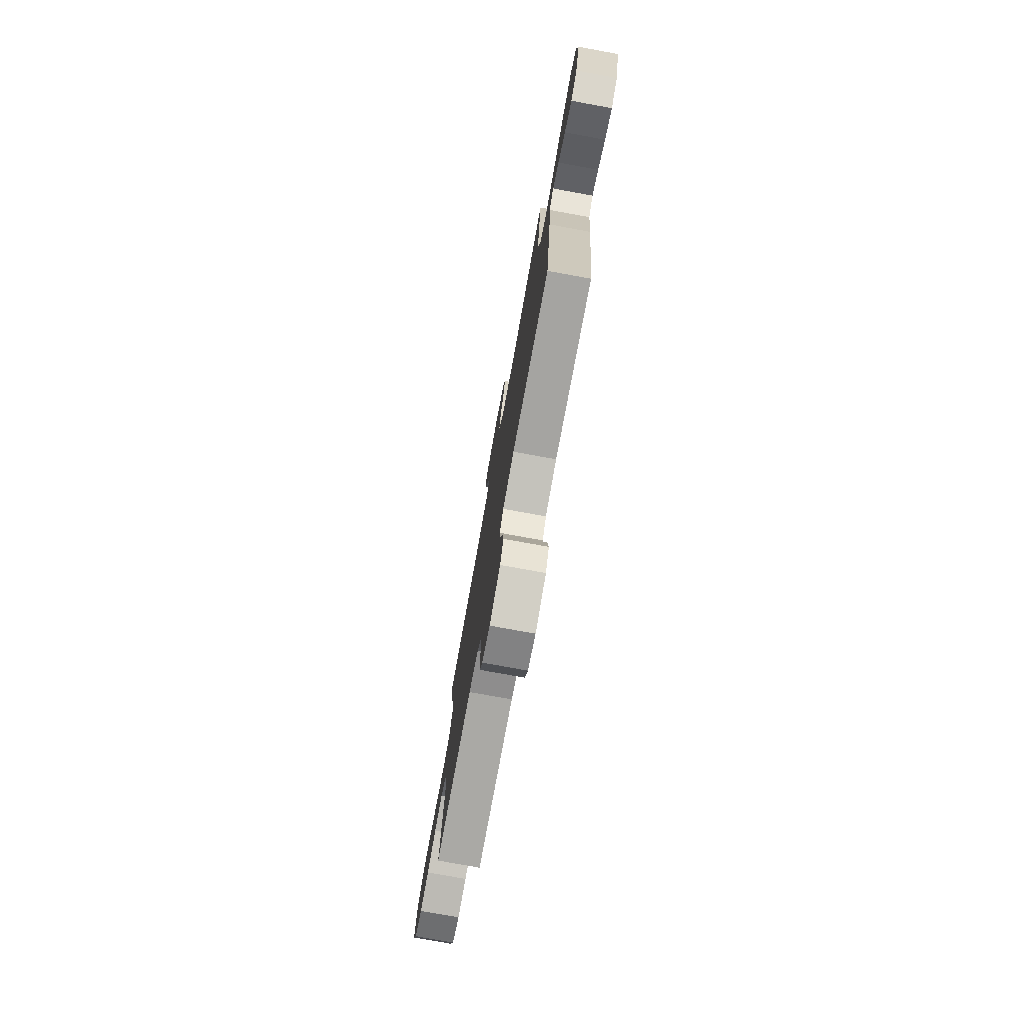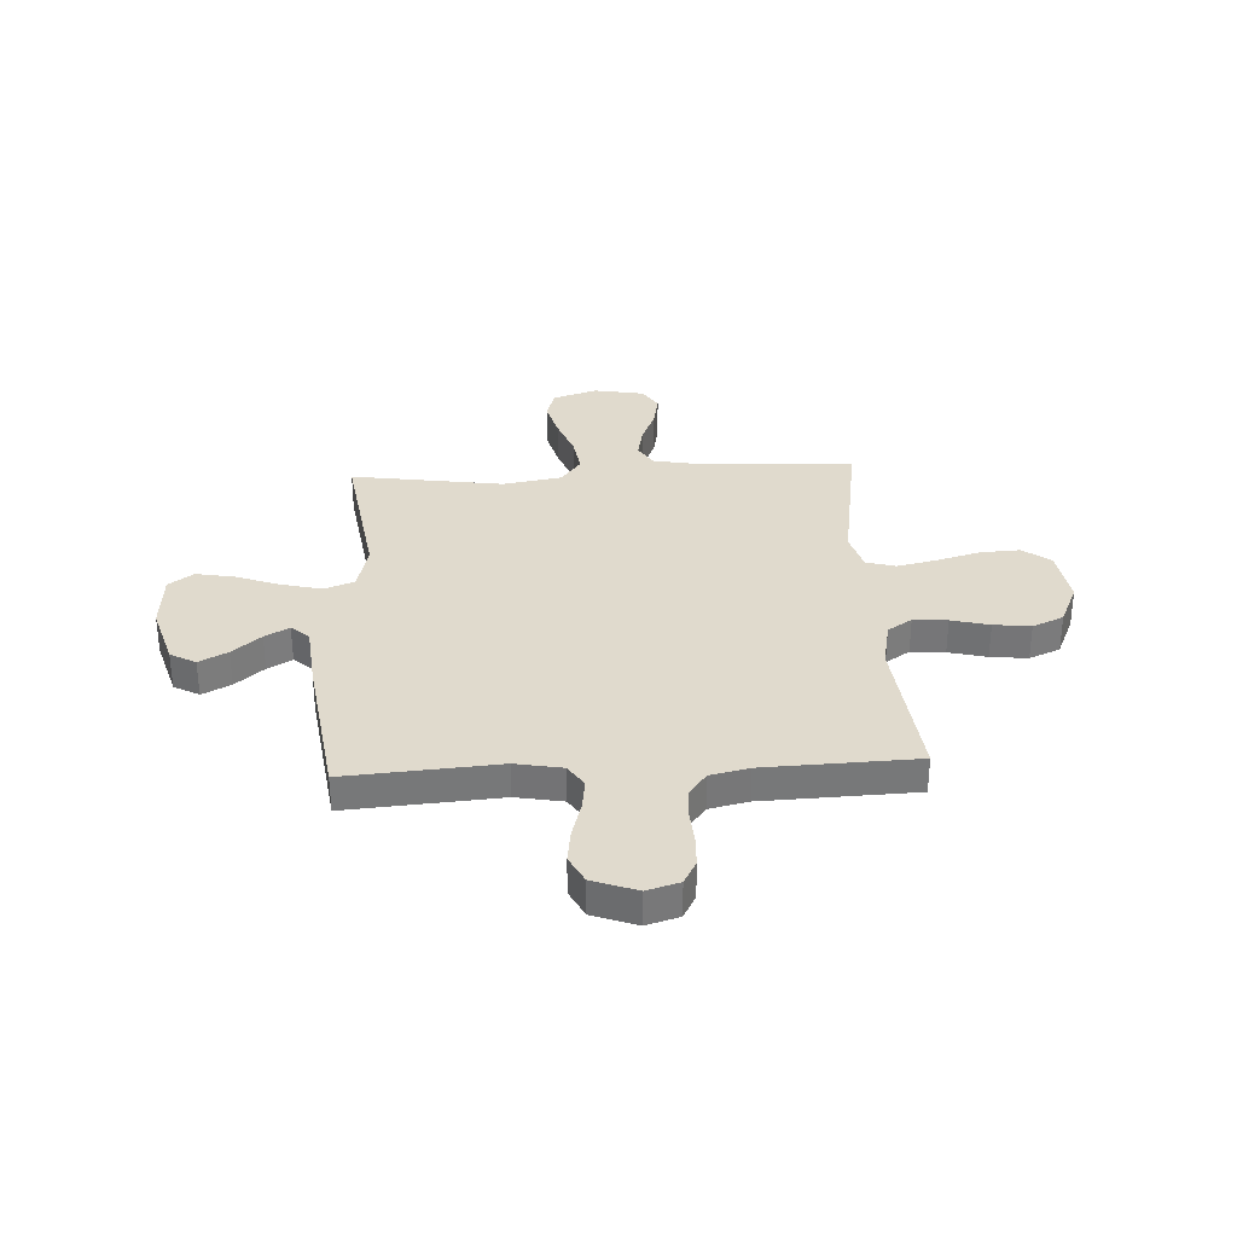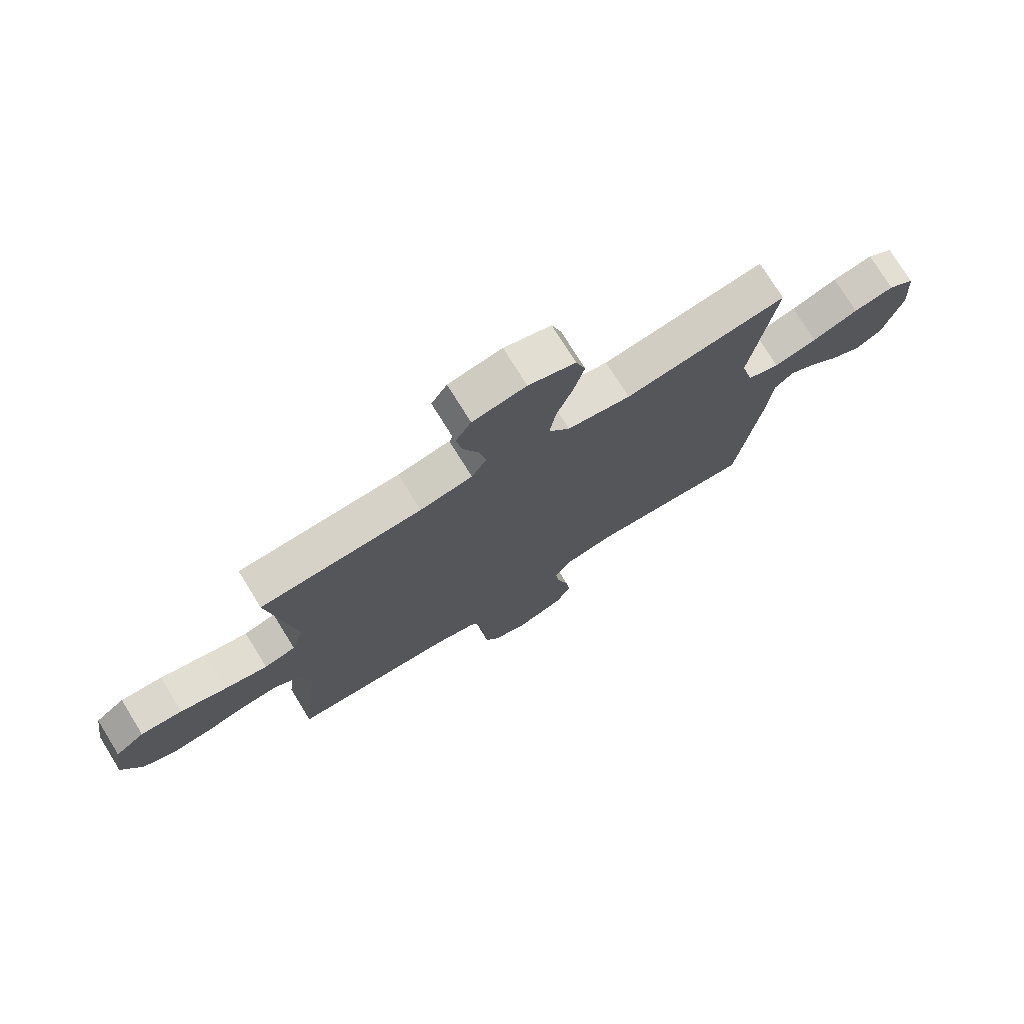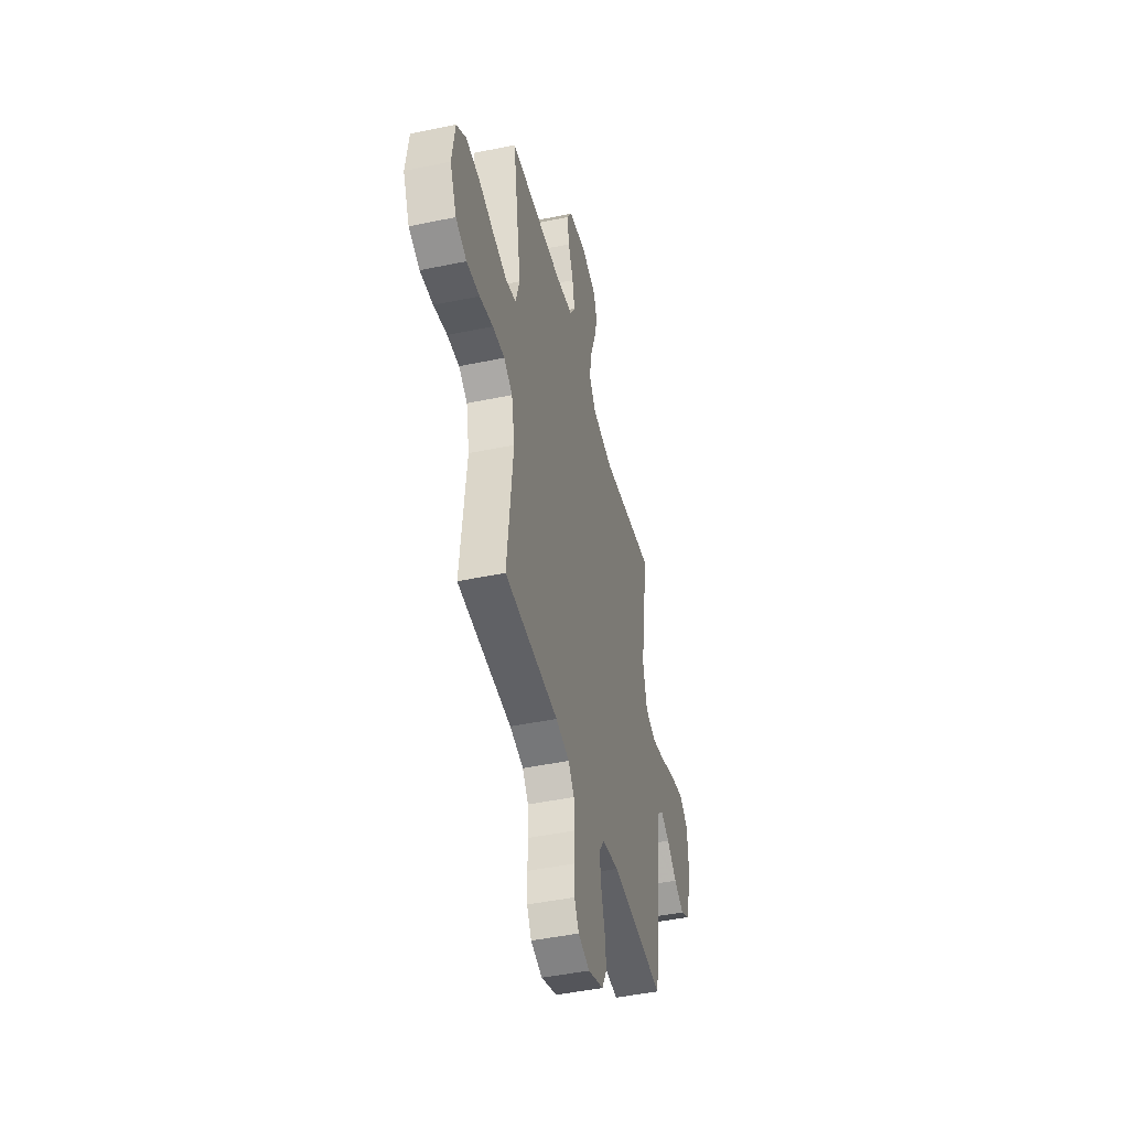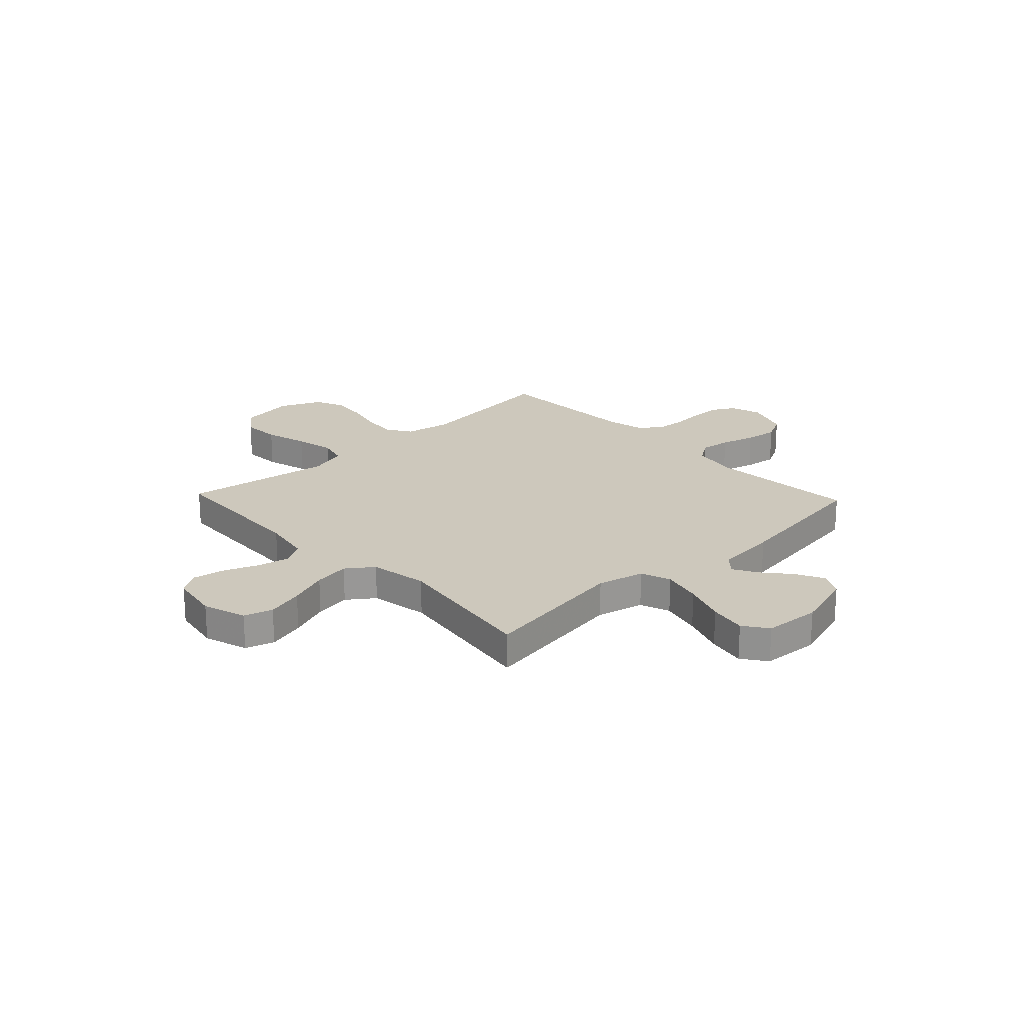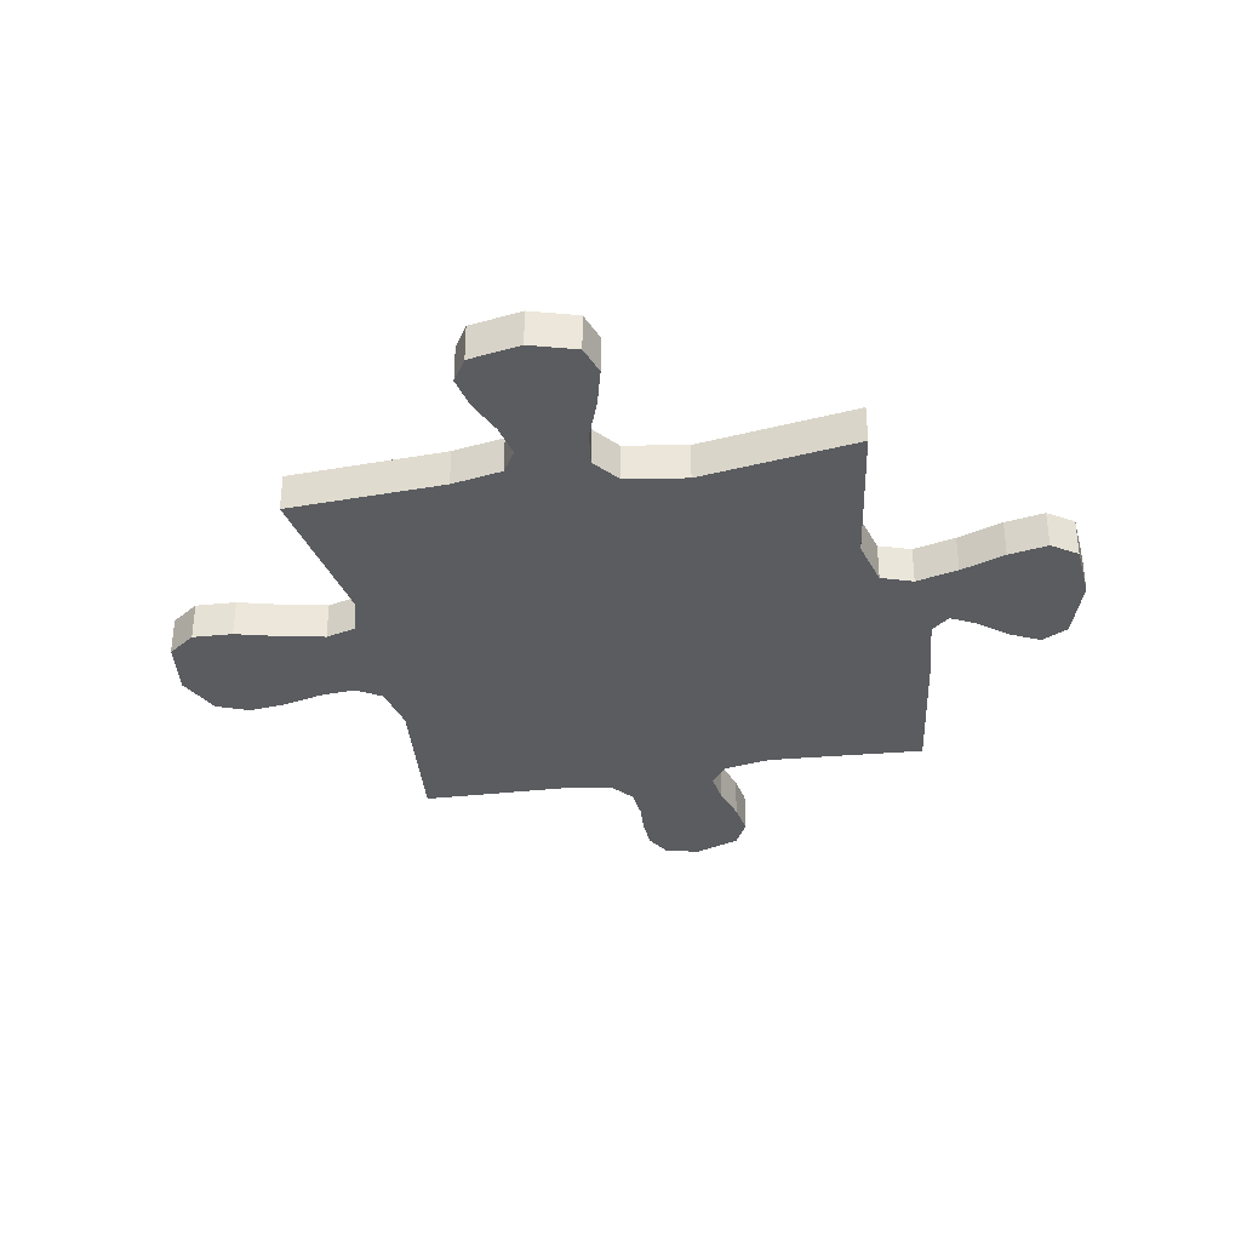
<metadata>
{"format":"obj","ext":"obj","renderer":"f3d","projection":"perspective","resolution":1024,"background":"white","views":[{"elev":-77.4,"azim":79.7,"up":"+Z"},{"elev":33.0,"azim":177.0,"up":"+Y"},{"elev":75.0,"azim":-31.7,"up":"+Z"},{"elev":-45.2,"azim":-76.4,"up":"+Z"},{"elev":22.1,"azim":46.6,"up":"+Y"},{"elev":-34.0,"azim":10.8,"up":"+Y"}]}
</metadata>
<code>
v 0.5 0.07 0.5
v 0.455 0.07 0.2
v 0.478 0.07 0.106
v 0.538 0.07 0.084
v 0.618 0.07 0.104
v 0.703 0.07 0.135
v 0.778 0.07 0.149
v 0.827 0.07 0.114
v 0.835 0.07 0
v 0.799 0.07 -0.12
v 0.749 0.07 -0.147
v 0.693 0.07 -0.118
v 0.637 0.07 -0.071
v 0.589 0.07 -0.044
v 0.554 0.07 -0.075
v 0.542 0.07 -0.2
v 0.5 0.07 -0.5
v 0.2 0.07 -0.478
v 0.108 0.07 -0.495
v 0.078 0.07 -0.539
v 0.086 0.07 -0.601
v 0.106 0.07 -0.67
v 0.115 0.07 -0.736
v 0.087 0.07 -0.79
v 0 0.07 -0.822
v -0.064 0.07 -0.803
v -0.089 0.07 -0.757
v -0.091 0.07 -0.697
v -0.086 0.07 -0.631
v -0.091 0.07 -0.571
v -0.124 0.07 -0.528
v -0.2 0.07 -0.511
v -0.5 0.07 -0.5
v -0.467 0.07 -0.2
v -0.485 0.07 -0.108
v -0.533 0.07 -0.077
v -0.6 0.07 -0.082
v -0.675 0.07 -0.101
v -0.748 0.07 -0.109
v -0.809 0.07 -0.083
v -0.846 0.07 0
v -0.829 0.07 0.113
v -0.775 0.07 0.153
v -0.698 0.07 0.149
v -0.612 0.07 0.125
v -0.533 0.07 0.108
v -0.475 0.07 0.124
v -0.453 0.07 0.2
v -0.5 0.07 0.5
v -0.2 0.07 0.514
v -0.103 0.07 0.532
v -0.075 0.07 0.578
v -0.088 0.07 0.642
v -0.116 0.07 0.711
v -0.128 0.07 0.775
v -0.099 0.07 0.822
v 0 0.07 0.84
v 0.087 0.07 0.812
v 0.105 0.07 0.755
v 0.085 0.07 0.68
v 0.055 0.07 0.6
v 0.044 0.07 0.528
v 0.083 0.07 0.475
v 0.2 0.07 0.455
v 0.5 0 0.5
v 0.455 0 0.2
v 0.478 0 0.106
v 0.538 0 0.084
v 0.618 0 0.104
v 0.703 0 0.135
v 0.778 0 0.149
v 0.827 0 0.114
v 0.835 0 0
v 0.799 0 -0.12
v 0.749 0 -0.147
v 0.693 0 -0.118
v 0.637 0 -0.071
v 0.589 0 -0.044
v 0.554 0 -0.075
v 0.542 0 -0.2
v 0.5 0 -0.5
v 0.2 0 -0.478
v 0.108 0 -0.495
v 0.078 0 -0.539
v 0.086 0 -0.601
v 0.106 0 -0.67
v 0.115 0 -0.736
v 0.087 0 -0.79
v 0 0 -0.822
v -0.064 0 -0.803
v -0.089 0 -0.757
v -0.091 0 -0.697
v -0.086 0 -0.631
v -0.091 0 -0.571
v -0.124 0 -0.528
v -0.2 0 -0.511
v -0.5 0 -0.5
v -0.467 0 -0.2
v -0.485 0 -0.108
v -0.533 0 -0.077
v -0.6 0 -0.082
v -0.675 0 -0.101
v -0.748 0 -0.109
v -0.809 0 -0.083
v -0.846 0 0
v -0.829 0 0.113
v -0.775 0 0.153
v -0.698 0 0.149
v -0.612 0 0.125
v -0.533 0 0.108
v -0.475 0 0.124
v -0.453 0 0.2
v -0.5 0 0.5
v -0.2 0 0.514
v -0.103 0 0.532
v -0.075 0 0.578
v -0.088 0 0.642
v -0.116 0 0.711
v -0.128 0 0.775
v -0.099 0 0.822
v 0 0 0.84
v 0.087 0 0.812
v 0.105 0 0.755
v 0.085 0 0.68
v 0.055 0 0.6
v 0.044 0 0.528
v 0.083 0 0.475
v 0.2 0 0.455
f 59 60 61
f 58 59 61
f 57 58 61
f 56 57 61
f 55 56 61
f 54 55 61
f 53 54 61
f 52 53 61 62
f 51 52 62 63
f 48 49 50
f 50 51 63
f 48 50 63
f 47 48 63
f 43 44 45
f 42 43 45
f 41 42 45
f 40 41 45
f 39 40 45
f 38 39 45
f 37 38 45
f 36 37 45 46
f 35 36 46 47
f 32 33 34
f 47 63 64
f 35 47 64
f 34 35 64
f 32 34 64
f 31 32 64
f 27 28 29
f 26 27 29
f 25 26 29
f 24 25 29
f 23 24 29
f 22 23 29
f 21 22 29
f 20 21 29 30
f 15 16 17 18
f 15 18 19
f 11 12 13
f 10 11 13
f 9 10 13
f 8 9 13
f 7 8 13
f 6 7 13
f 5 6 13
f 4 5 13 14
f 3 4 14 15
f 64 1 2
f 31 64 2
f 30 31 2
f 20 30 2
f 19 20 2
f 19 2 3
f 3 15 19
f 125 124 123
f 125 123 122
f 125 122 121
f 125 121 120
f 125 120 119
f 125 119 118
f 125 118 117
f 126 125 117 116
f 127 126 116 115
f 114 113 112
f 127 115 114
f 127 114 112
f 127 112 111
f 109 108 107
f 109 107 106
f 109 106 105
f 109 105 104
f 109 104 103
f 109 103 102
f 109 102 101
f 110 109 101 100
f 111 110 100 99
f 98 97 96
f 128 127 111
f 128 111 99
f 128 99 98
f 128 98 96
f 128 96 95
f 93 92 91
f 93 91 90
f 93 90 89
f 93 89 88
f 93 88 87
f 93 87 86
f 93 86 85
f 94 93 85 84
f 82 81 80 79
f 83 82 79
f 77 76 75
f 77 75 74
f 77 74 73
f 77 73 72
f 77 72 71
f 77 71 70
f 77 70 69
f 78 77 69 68
f 79 78 68 67
f 66 65 128
f 66 128 95
f 66 95 94
f 66 94 84
f 66 84 83
f 67 66 83
f 83 79 67
f 1 65 66 2
f 2 66 67 3
f 3 67 68 4
f 4 68 69 5
f 5 69 70 6
f 6 70 71 7
f 7 71 72 8
f 8 72 73 9
f 9 73 74 10
f 10 74 75 11
f 11 75 76 12
f 12 76 77 13
f 13 77 78 14
f 14 78 79 15
f 15 79 80 16
f 16 80 81 17
f 17 81 82 18
f 18 82 83 19
f 19 83 84 20
f 20 84 85 21
f 21 85 86 22
f 22 86 87 23
f 23 87 88 24
f 24 88 89 25
f 25 89 90 26
f 26 90 91 27
f 27 91 92 28
f 28 92 93 29
f 29 93 94 30
f 30 94 95 31
f 31 95 96 32
f 32 96 97 33
f 33 97 98 34
f 34 98 99 35
f 35 99 100 36
f 36 100 101 37
f 37 101 102 38
f 38 102 103 39
f 39 103 104 40
f 40 104 105 41
f 41 105 106 42
f 42 106 107 43
f 43 107 108 44
f 44 108 109 45
f 45 109 110 46
f 46 110 111 47
f 47 111 112 48
f 48 112 113 49
f 49 113 114 50
f 50 114 115 51
f 51 115 116 52
f 52 116 117 53
f 53 117 118 54
f 54 118 119 55
f 55 119 120 56
f 56 120 121 57
f 57 121 122 58
f 58 122 123 59
f 59 123 124 60
f 60 124 125 61
f 61 125 126 62
f 62 126 127 63
f 63 127 128 64
f 64 128 65 1

</code>
